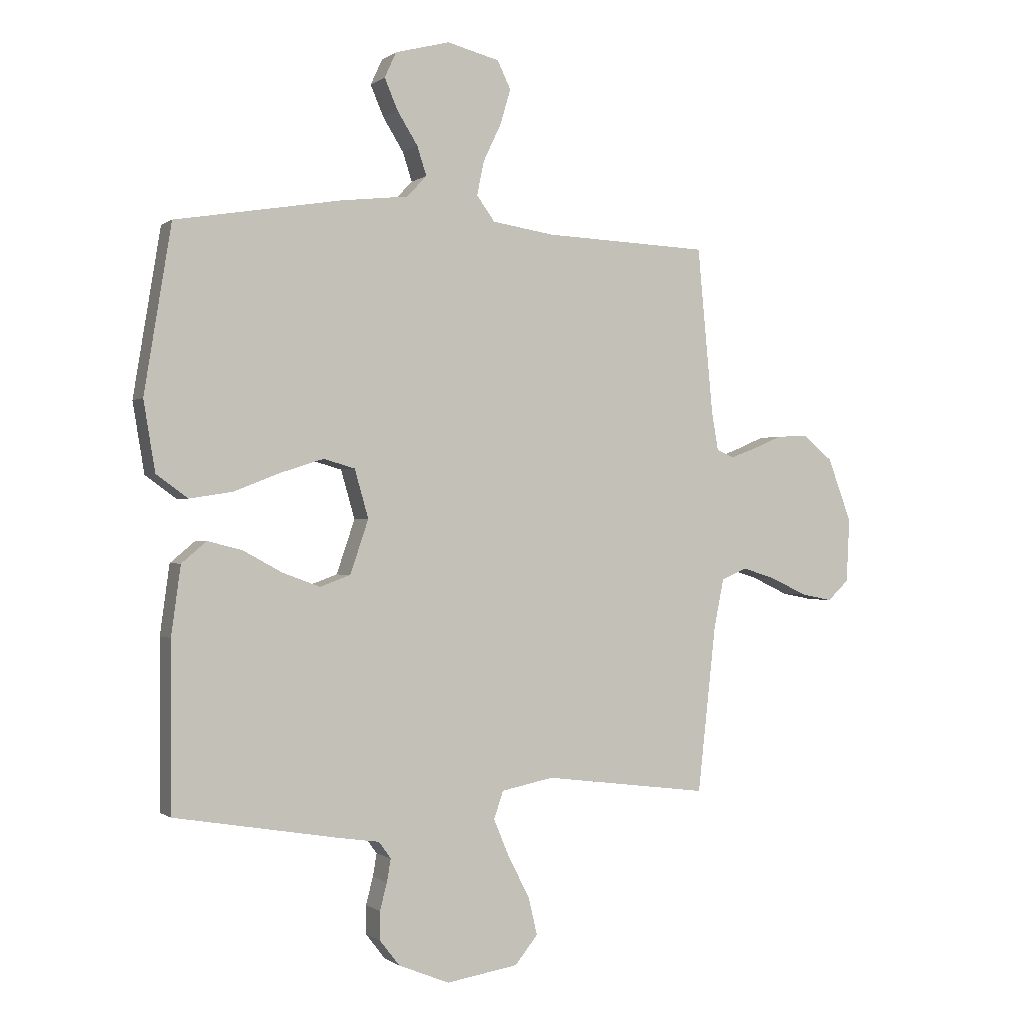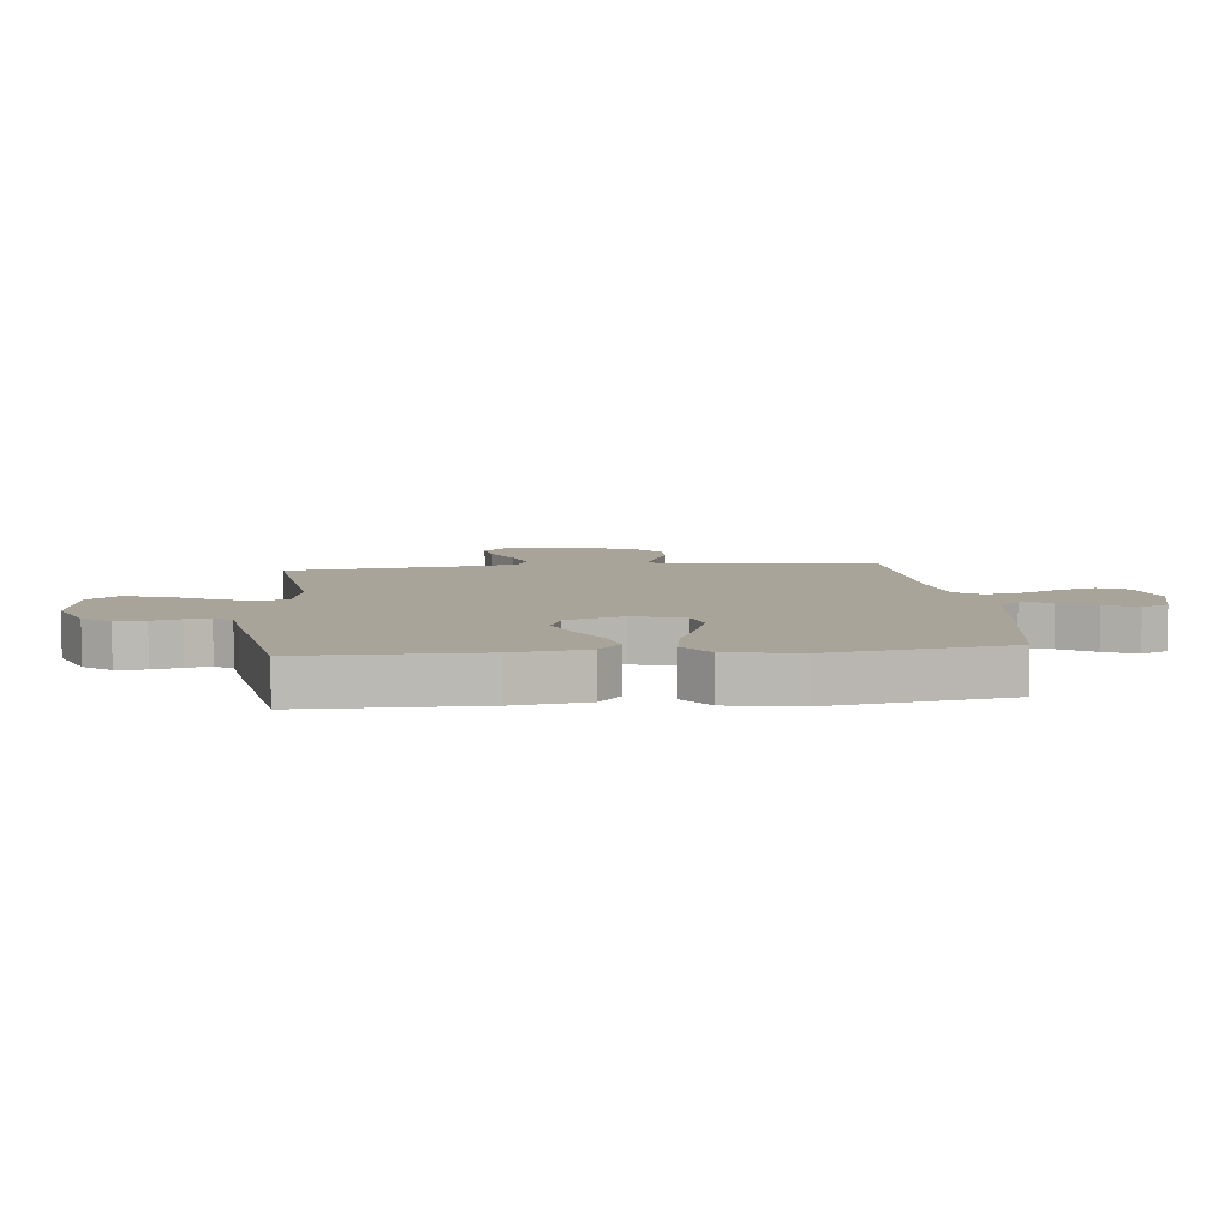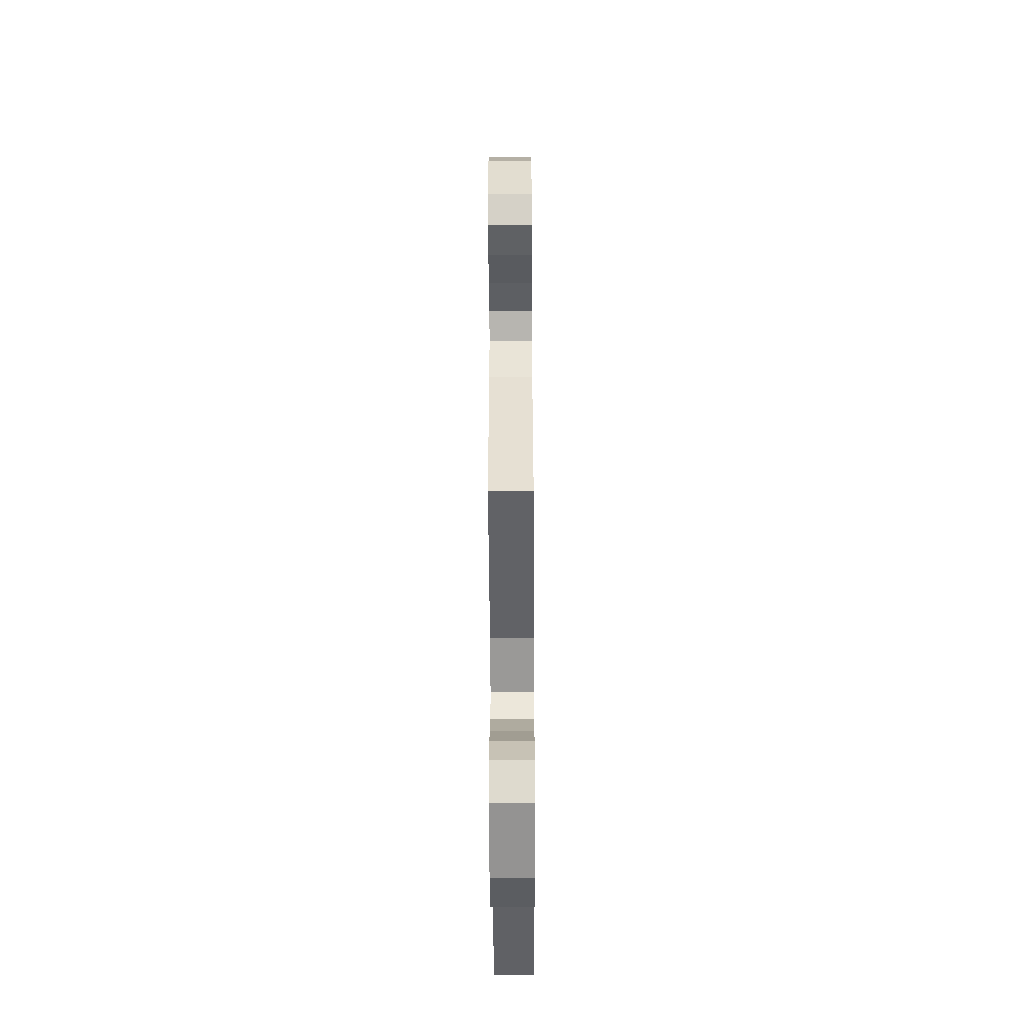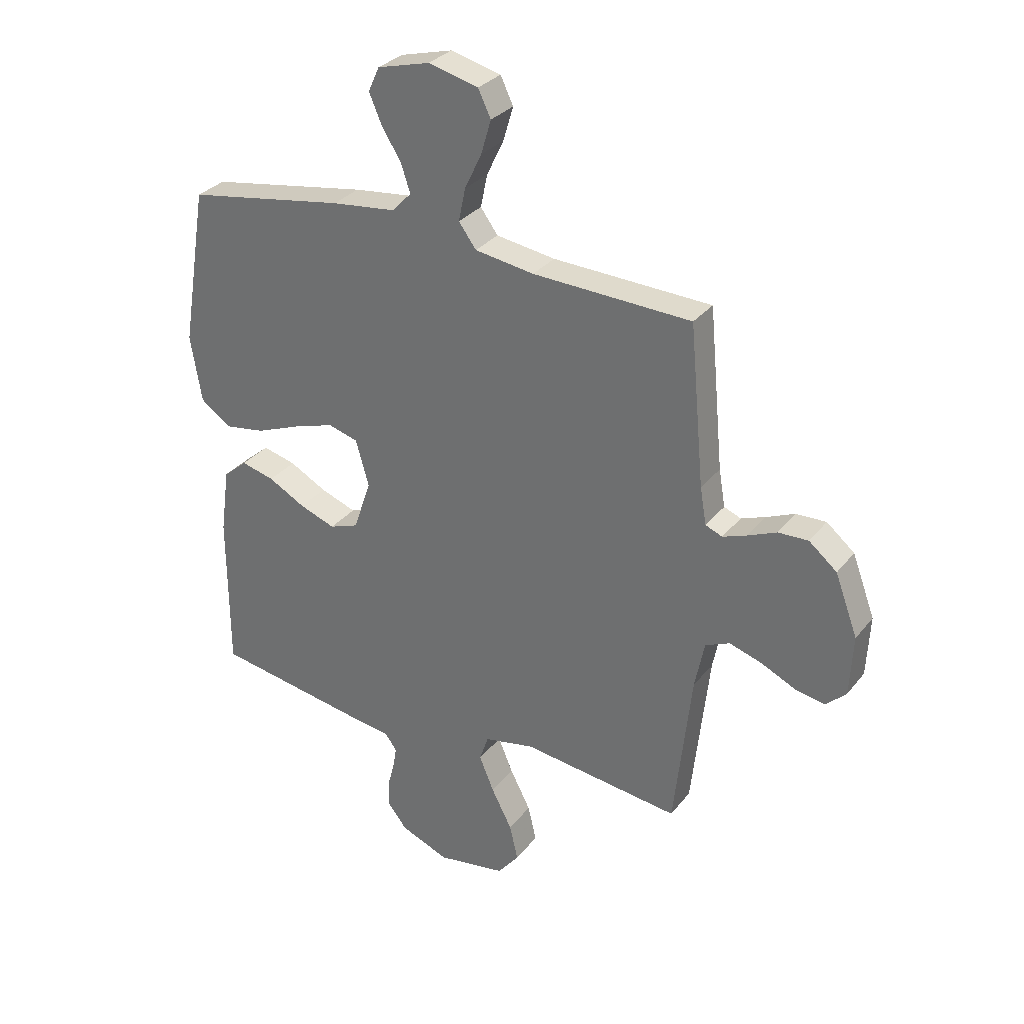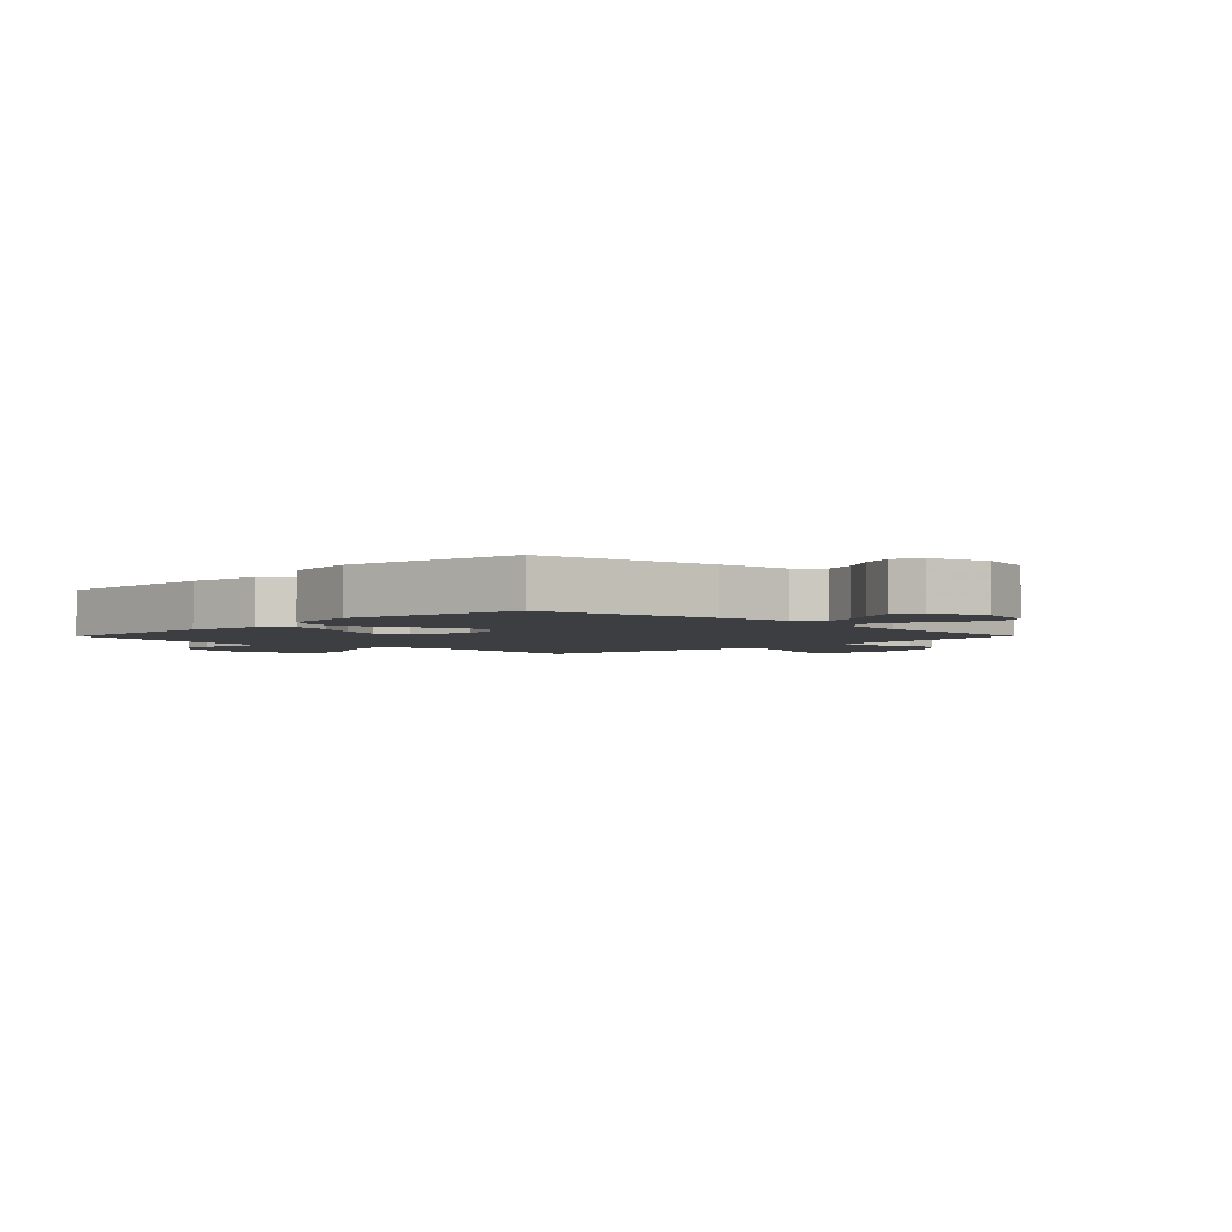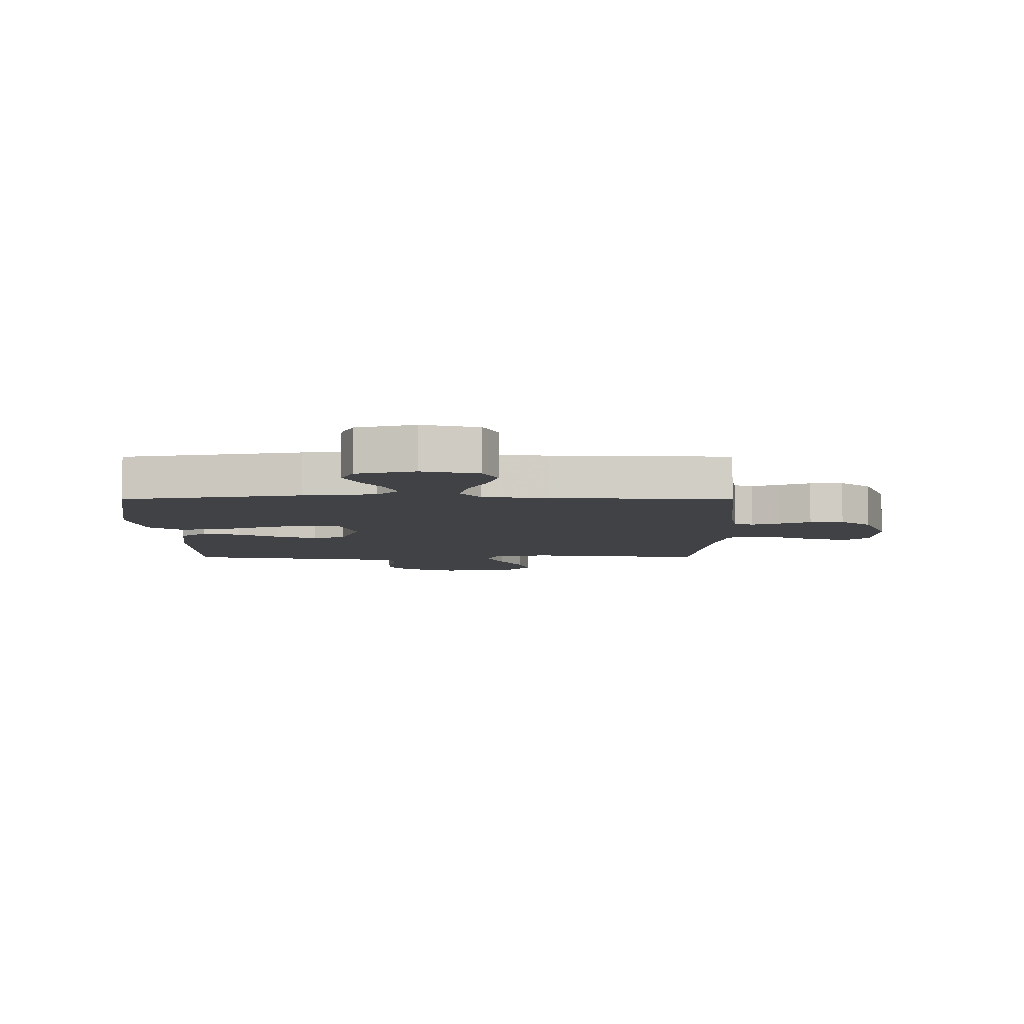
<metadata>
{"format":"obj","ext":"obj","renderer":"f3d","projection":"perspective","resolution":1024,"background":"white","views":[{"elev":-0.6,"azim":-23.9,"up":"+Z"},{"elev":7.3,"azim":-96.0,"up":"+Y"},{"elev":-57.7,"azim":90.3,"up":"+Z"},{"elev":30.8,"azim":31.2,"up":"+Z"},{"elev":-3.0,"azim":-44.6,"up":"+Y"},{"elev":-6.6,"azim":0.1,"up":"+Y"}]}
</metadata>
<code>
v -0.5 0.07 -0.5
v -0.501 0.07 -0.2
v -0.484 0.07 -0.076
v -0.439 0.07 -0.038
v -0.376 0.07 -0.054
v -0.306 0.07 -0.092
v -0.238 0.07 -0.117
v -0.183 0.07 -0.097
v -0.15 0.07 0
v -0.175 0.07 0.087
v -0.232 0.07 0.103
v -0.31 0.07 0.078
v -0.394 0.07 0.045
v -0.471 0.07 0.033
v -0.528 0.07 0.074
v -0.549 0.07 0.2
v -0.5 0.07 0.5
v -0.2 0.07 0.55
v -0.078 0.07 0.564
v -0.042 0.07 0.602
v -0.059 0.07 0.654
v -0.096 0.07 0.713
v -0.12 0.07 0.769
v -0.099 0.07 0.815
v 0 0.07 0.841
v 0.095 0.07 0.817
v 0.119 0.07 0.767
v 0.1 0.07 0.703
v 0.068 0.07 0.636
v 0.055 0.07 0.574
v 0.088 0.07 0.529
v 0.2 0.07 0.512
v 0.5 0.07 0.5
v 0.528 0.07 0.2
v 0.54 0.07 0.13
v 0.572 0.07 0.117
v 0.618 0.07 0.134
v 0.672 0.07 0.157
v 0.729 0.07 0.159
v 0.782 0.07 0.115
v 0.825 0.07 0
v 0.819 0.07 -0.115
v 0.781 0.07 -0.151
v 0.724 0.07 -0.14
v 0.658 0.07 -0.109
v 0.597 0.07 -0.09
v 0.551 0.07 -0.11
v 0.533 0.07 -0.2
v 0.5 0.07 -0.5
v 0.2 0.07 -0.463
v 0.105 0.07 -0.482
v 0.088 0.07 -0.532
v 0.116 0.07 -0.599
v 0.155 0.07 -0.674
v 0.171 0.07 -0.742
v 0.13 0.07 -0.793
v 0 0.07 -0.814
v -0.092 0.07 -0.777
v -0.128 0.07 -0.731
v -0.128 0.07 -0.68
v -0.115 0.07 -0.631
v -0.108 0.07 -0.59
v -0.13 0.07 -0.56
v -0.2 0.07 -0.55
v -0.5 0 -0.5
v -0.501 0 -0.2
v -0.484 0 -0.076
v -0.439 0 -0.038
v -0.376 0 -0.054
v -0.306 0 -0.092
v -0.238 0 -0.117
v -0.183 0 -0.097
v -0.15 0 0
v -0.175 0 0.087
v -0.232 0 0.103
v -0.31 0 0.078
v -0.394 0 0.045
v -0.471 0 0.033
v -0.528 0 0.074
v -0.549 0 0.2
v -0.5 0 0.5
v -0.2 0 0.55
v -0.078 0 0.564
v -0.042 0 0.602
v -0.059 0 0.654
v -0.096 0 0.713
v -0.12 0 0.769
v -0.099 0 0.815
v 0 0 0.841
v 0.095 0 0.817
v 0.119 0 0.767
v 0.1 0 0.703
v 0.068 0 0.636
v 0.055 0 0.574
v 0.088 0 0.529
v 0.2 0 0.512
v 0.5 0 0.5
v 0.528 0 0.2
v 0.54 0 0.13
v 0.572 0 0.117
v 0.618 0 0.134
v 0.672 0 0.157
v 0.729 0 0.159
v 0.782 0 0.115
v 0.825 0 0
v 0.819 0 -0.115
v 0.781 0 -0.151
v 0.724 0 -0.14
v 0.658 0 -0.109
v 0.597 0 -0.09
v 0.551 0 -0.11
v 0.533 0 -0.2
v 0.5 0 -0.5
v 0.2 0 -0.463
v 0.105 0 -0.482
v 0.088 0 -0.532
v 0.116 0 -0.599
v 0.155 0 -0.674
v 0.171 0 -0.742
v 0.13 0 -0.793
v 0 0 -0.814
v -0.092 0 -0.777
v -0.128 0 -0.731
v -0.128 0 -0.68
v -0.115 0 -0.631
v -0.108 0 -0.59
v -0.13 0 -0.56
v -0.2 0 -0.55
f 4 5 6
f 3 4 6
f 2 3 6
f 1 2 6
f 64 1 6
f 63 64 6
f 62 63 6 7
f 59 60 61
f 58 59 61
f 57 58 61
f 56 57 61
f 55 56 61
f 54 55 61
f 53 54 61
f 52 53 61 62
f 62 7 8
f 52 62 8
f 51 52 8
f 48 49 50
f 51 8 9
f 50 51 9
f 48 50 9
f 47 48 9
f 43 44 45
f 42 43 45
f 41 42 45
f 40 41 45
f 39 40 45
f 38 39 45
f 37 38 45
f 36 37 45 46
f 47 9 10
f 46 47 10
f 36 46 10
f 35 36 10
f 32 33 34
f 35 10 11
f 34 35 11
f 32 34 11
f 31 32 11
f 27 28 29
f 26 27 29
f 25 26 29
f 24 25 29
f 23 24 29
f 22 23 29
f 21 22 29
f 20 21 29 30
f 31 11 12
f 30 31 12
f 20 30 12
f 19 20 12
f 17 18 19
f 16 17 19
f 15 16 19
f 14 15 19
f 13 14 19
f 12 13 19
f 70 69 68
f 70 68 67
f 70 67 66
f 70 66 65
f 70 65 128
f 70 128 127
f 71 70 127 126
f 125 124 123
f 125 123 122
f 125 122 121
f 125 121 120
f 125 120 119
f 125 119 118
f 125 118 117
f 126 125 117 116
f 72 71 126
f 72 126 116
f 72 116 115
f 114 113 112
f 73 72 115
f 73 115 114
f 73 114 112
f 73 112 111
f 109 108 107
f 109 107 106
f 109 106 105
f 109 105 104
f 109 104 103
f 109 103 102
f 109 102 101
f 110 109 101 100
f 74 73 111
f 74 111 110
f 74 110 100
f 74 100 99
f 98 97 96
f 75 74 99
f 75 99 98
f 75 98 96
f 75 96 95
f 93 92 91
f 93 91 90
f 93 90 89
f 93 89 88
f 93 88 87
f 93 87 86
f 93 86 85
f 94 93 85 84
f 76 75 95
f 76 95 94
f 76 94 84
f 76 84 83
f 83 82 81
f 83 81 80
f 83 80 79
f 83 79 78
f 83 78 77
f 83 77 76
f 1 65 66 2
f 2 66 67 3
f 3 67 68 4
f 4 68 69 5
f 5 69 70 6
f 6 70 71 7
f 7 71 72 8
f 8 72 73 9
f 9 73 74 10
f 10 74 75 11
f 11 75 76 12
f 12 76 77 13
f 13 77 78 14
f 14 78 79 15
f 15 79 80 16
f 16 80 81 17
f 17 81 82 18
f 18 82 83 19
f 19 83 84 20
f 20 84 85 21
f 21 85 86 22
f 22 86 87 23
f 23 87 88 24
f 24 88 89 25
f 25 89 90 26
f 26 90 91 27
f 27 91 92 28
f 28 92 93 29
f 29 93 94 30
f 30 94 95 31
f 31 95 96 32
f 32 96 97 33
f 33 97 98 34
f 34 98 99 35
f 35 99 100 36
f 36 100 101 37
f 37 101 102 38
f 38 102 103 39
f 39 103 104 40
f 40 104 105 41
f 41 105 106 42
f 42 106 107 43
f 43 107 108 44
f 44 108 109 45
f 45 109 110 46
f 46 110 111 47
f 47 111 112 48
f 48 112 113 49
f 49 113 114 50
f 50 114 115 51
f 51 115 116 52
f 52 116 117 53
f 53 117 118 54
f 54 118 119 55
f 55 119 120 56
f 56 120 121 57
f 57 121 122 58
f 58 122 123 59
f 59 123 124 60
f 60 124 125 61
f 61 125 126 62
f 62 126 127 63
f 63 127 128 64
f 64 128 65 1

</code>
